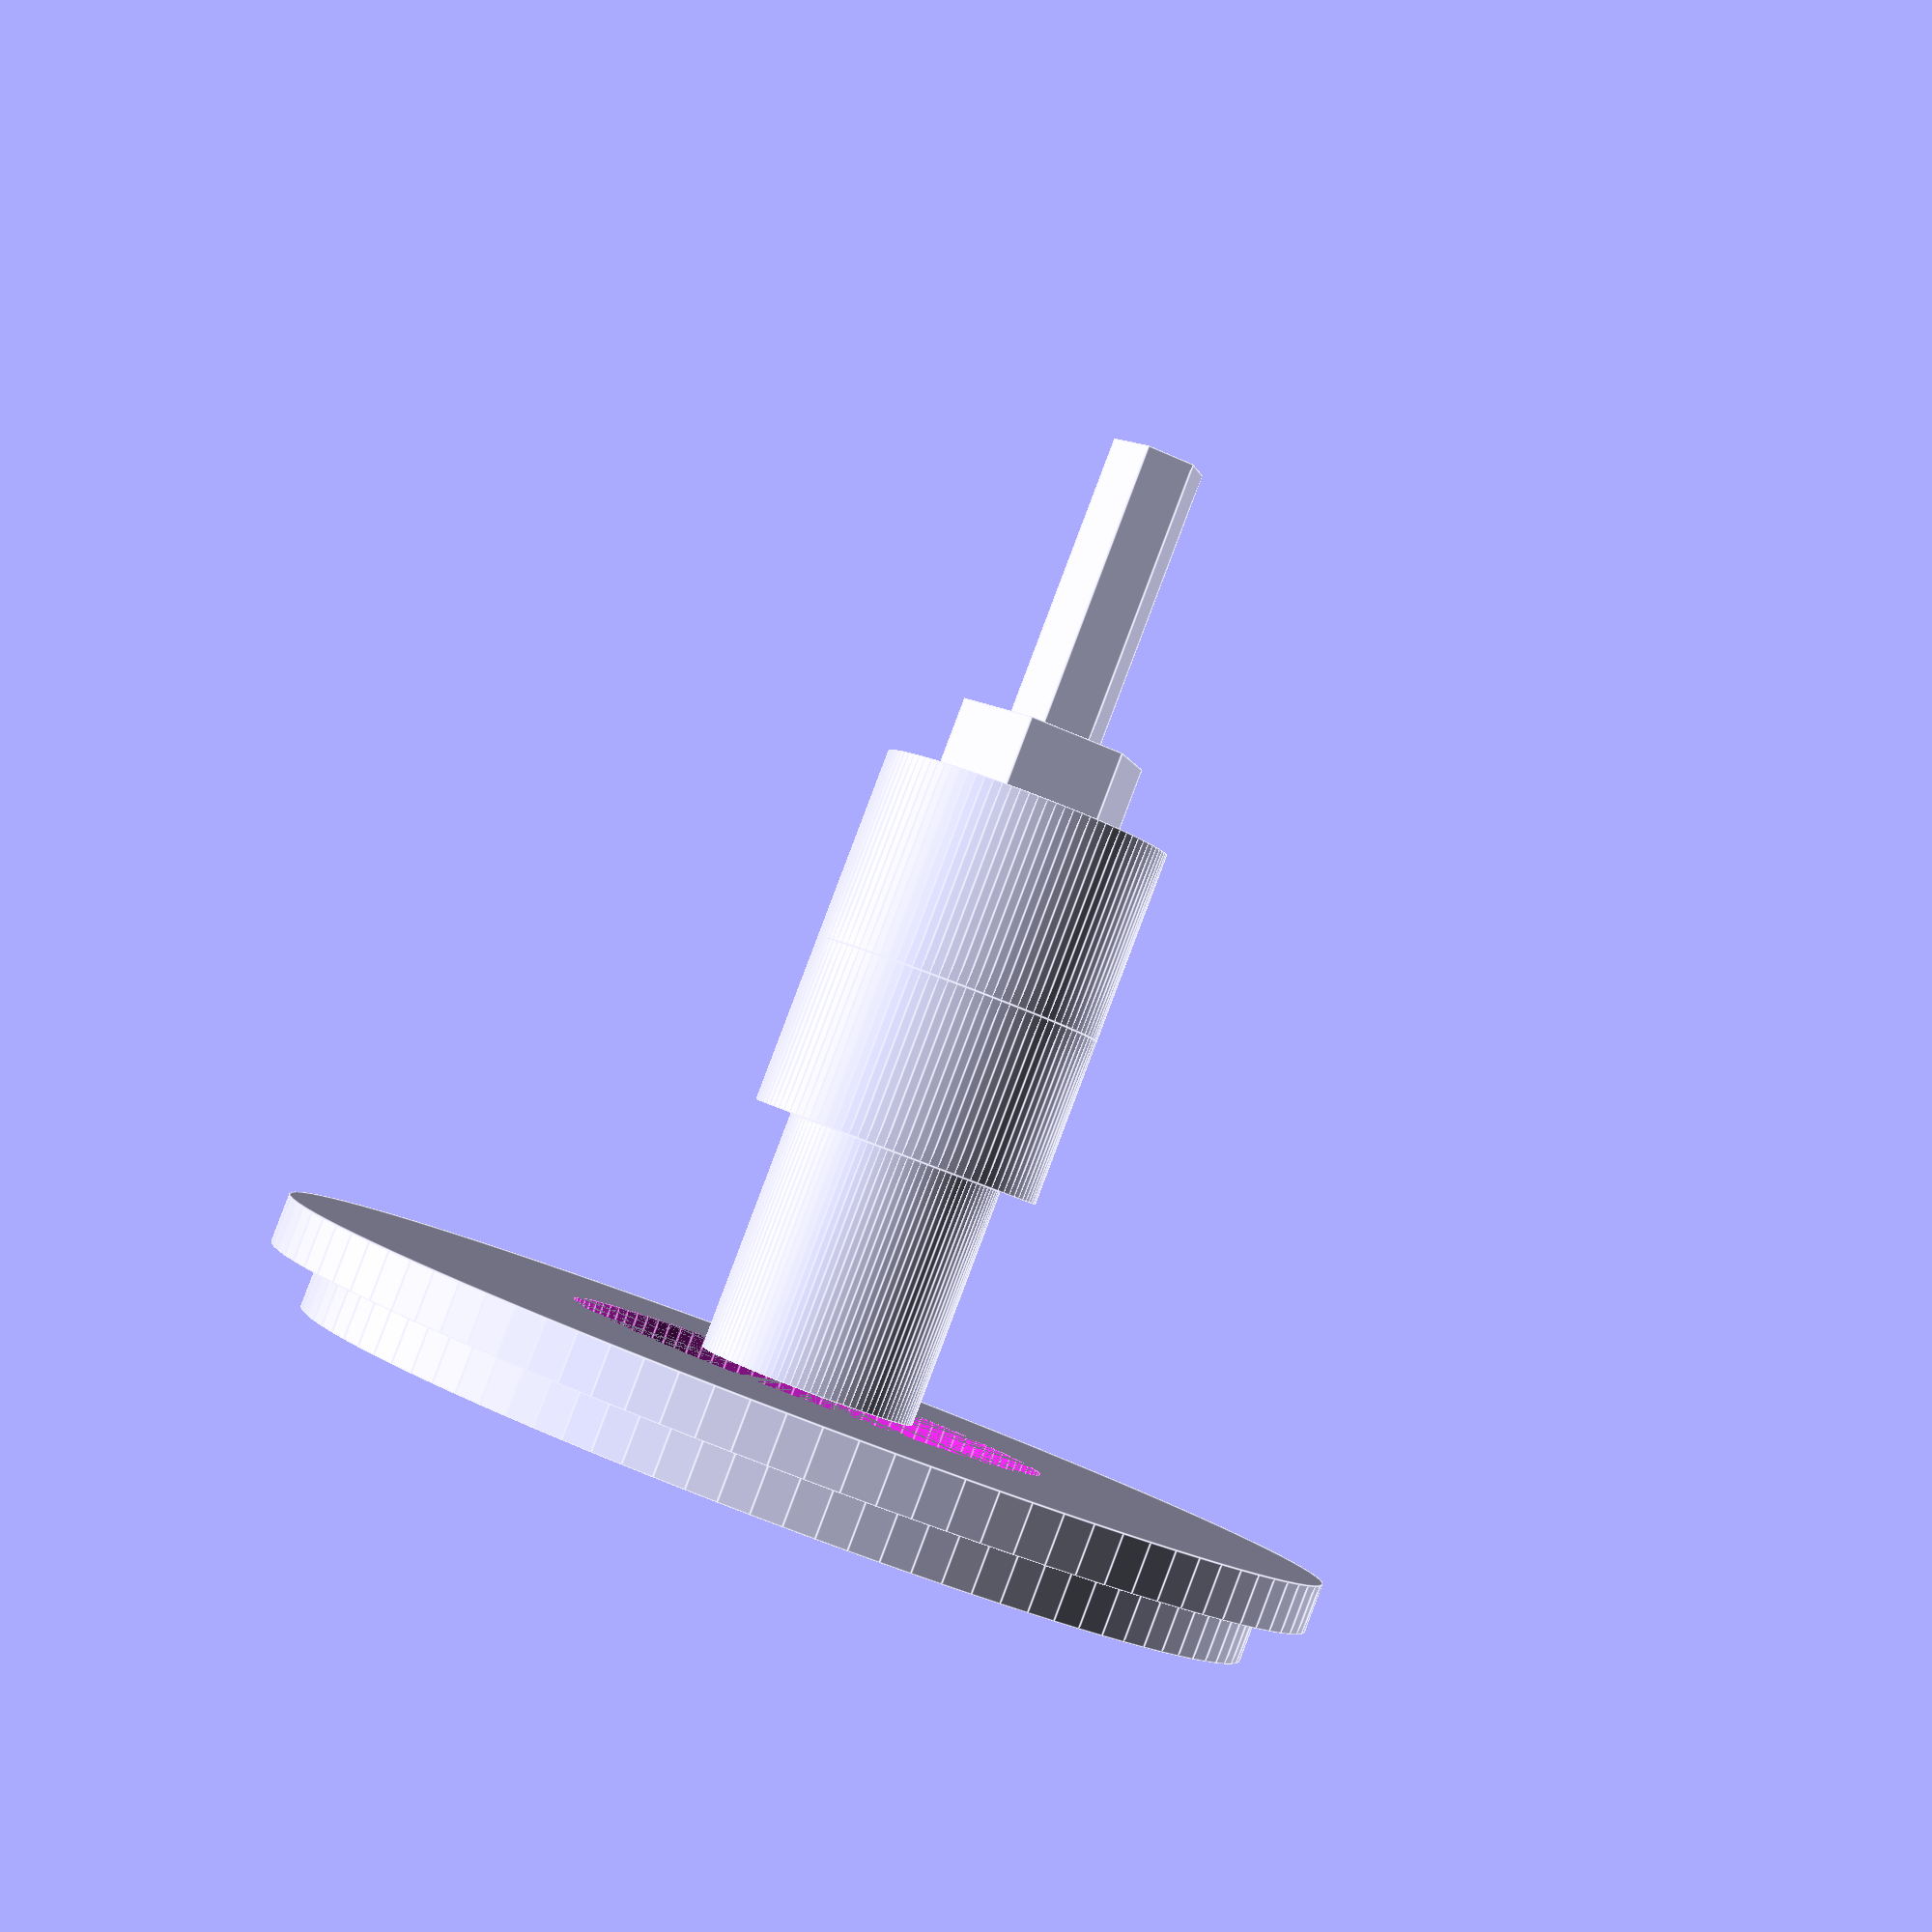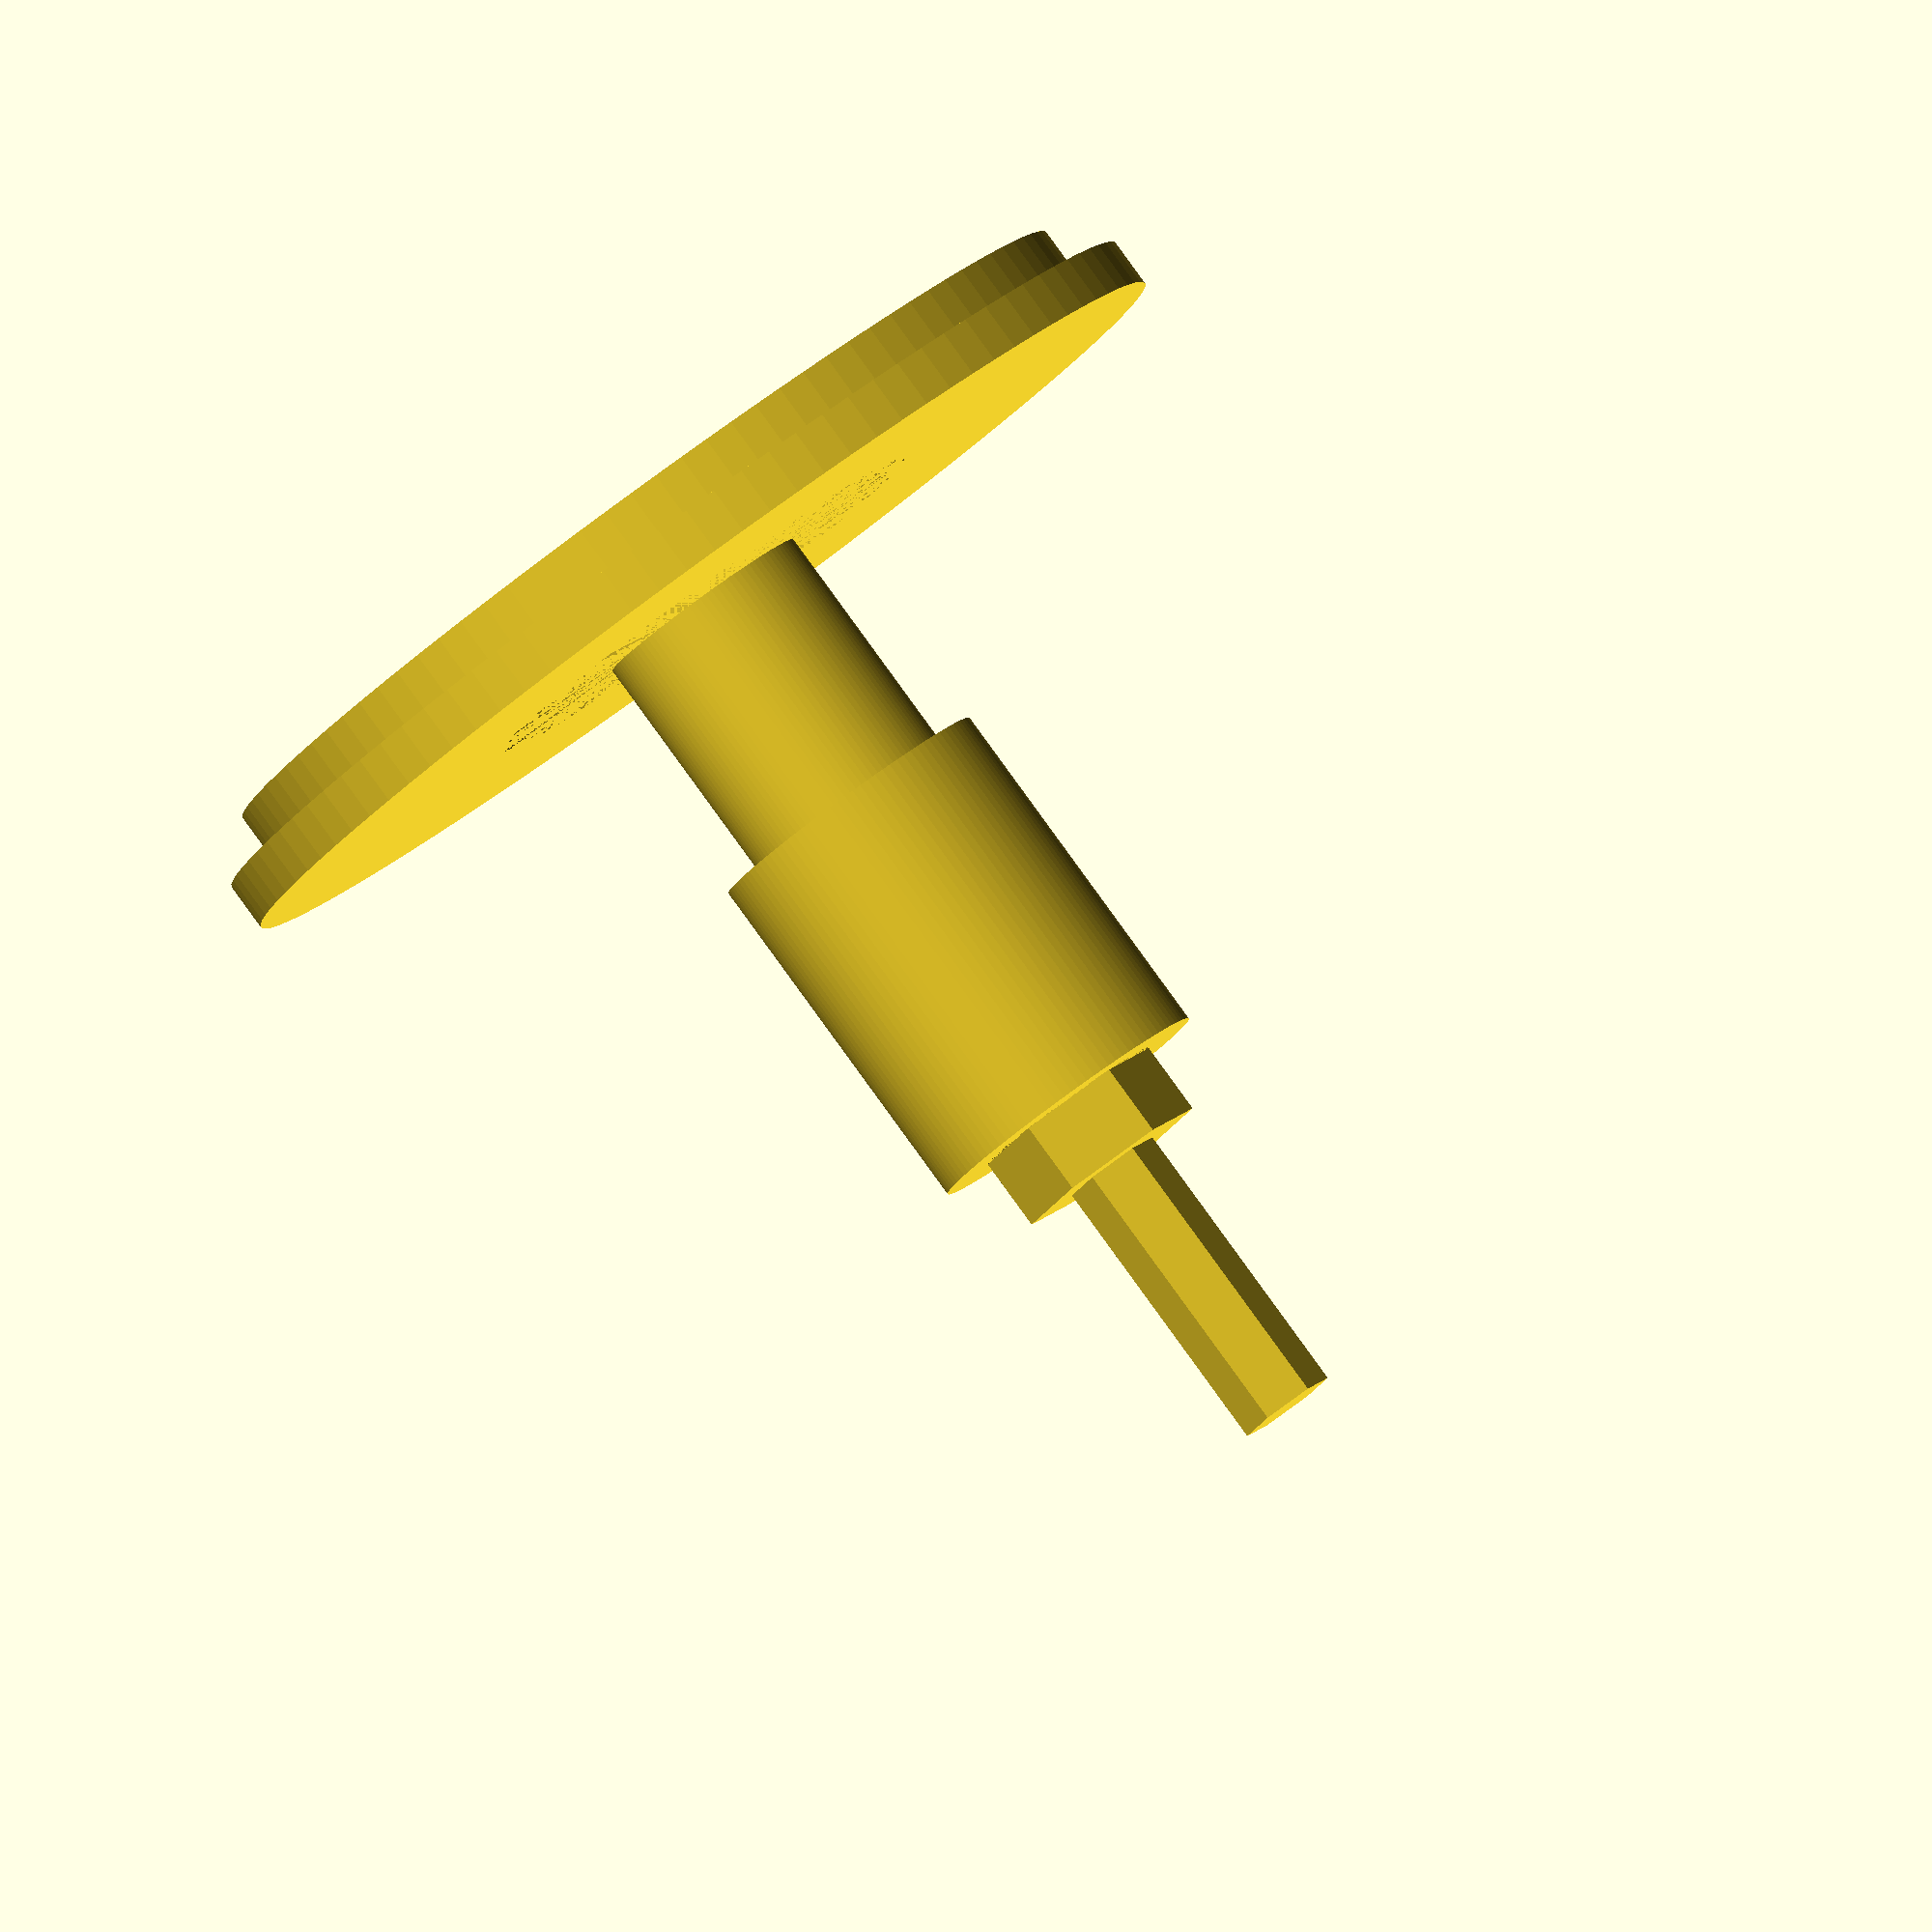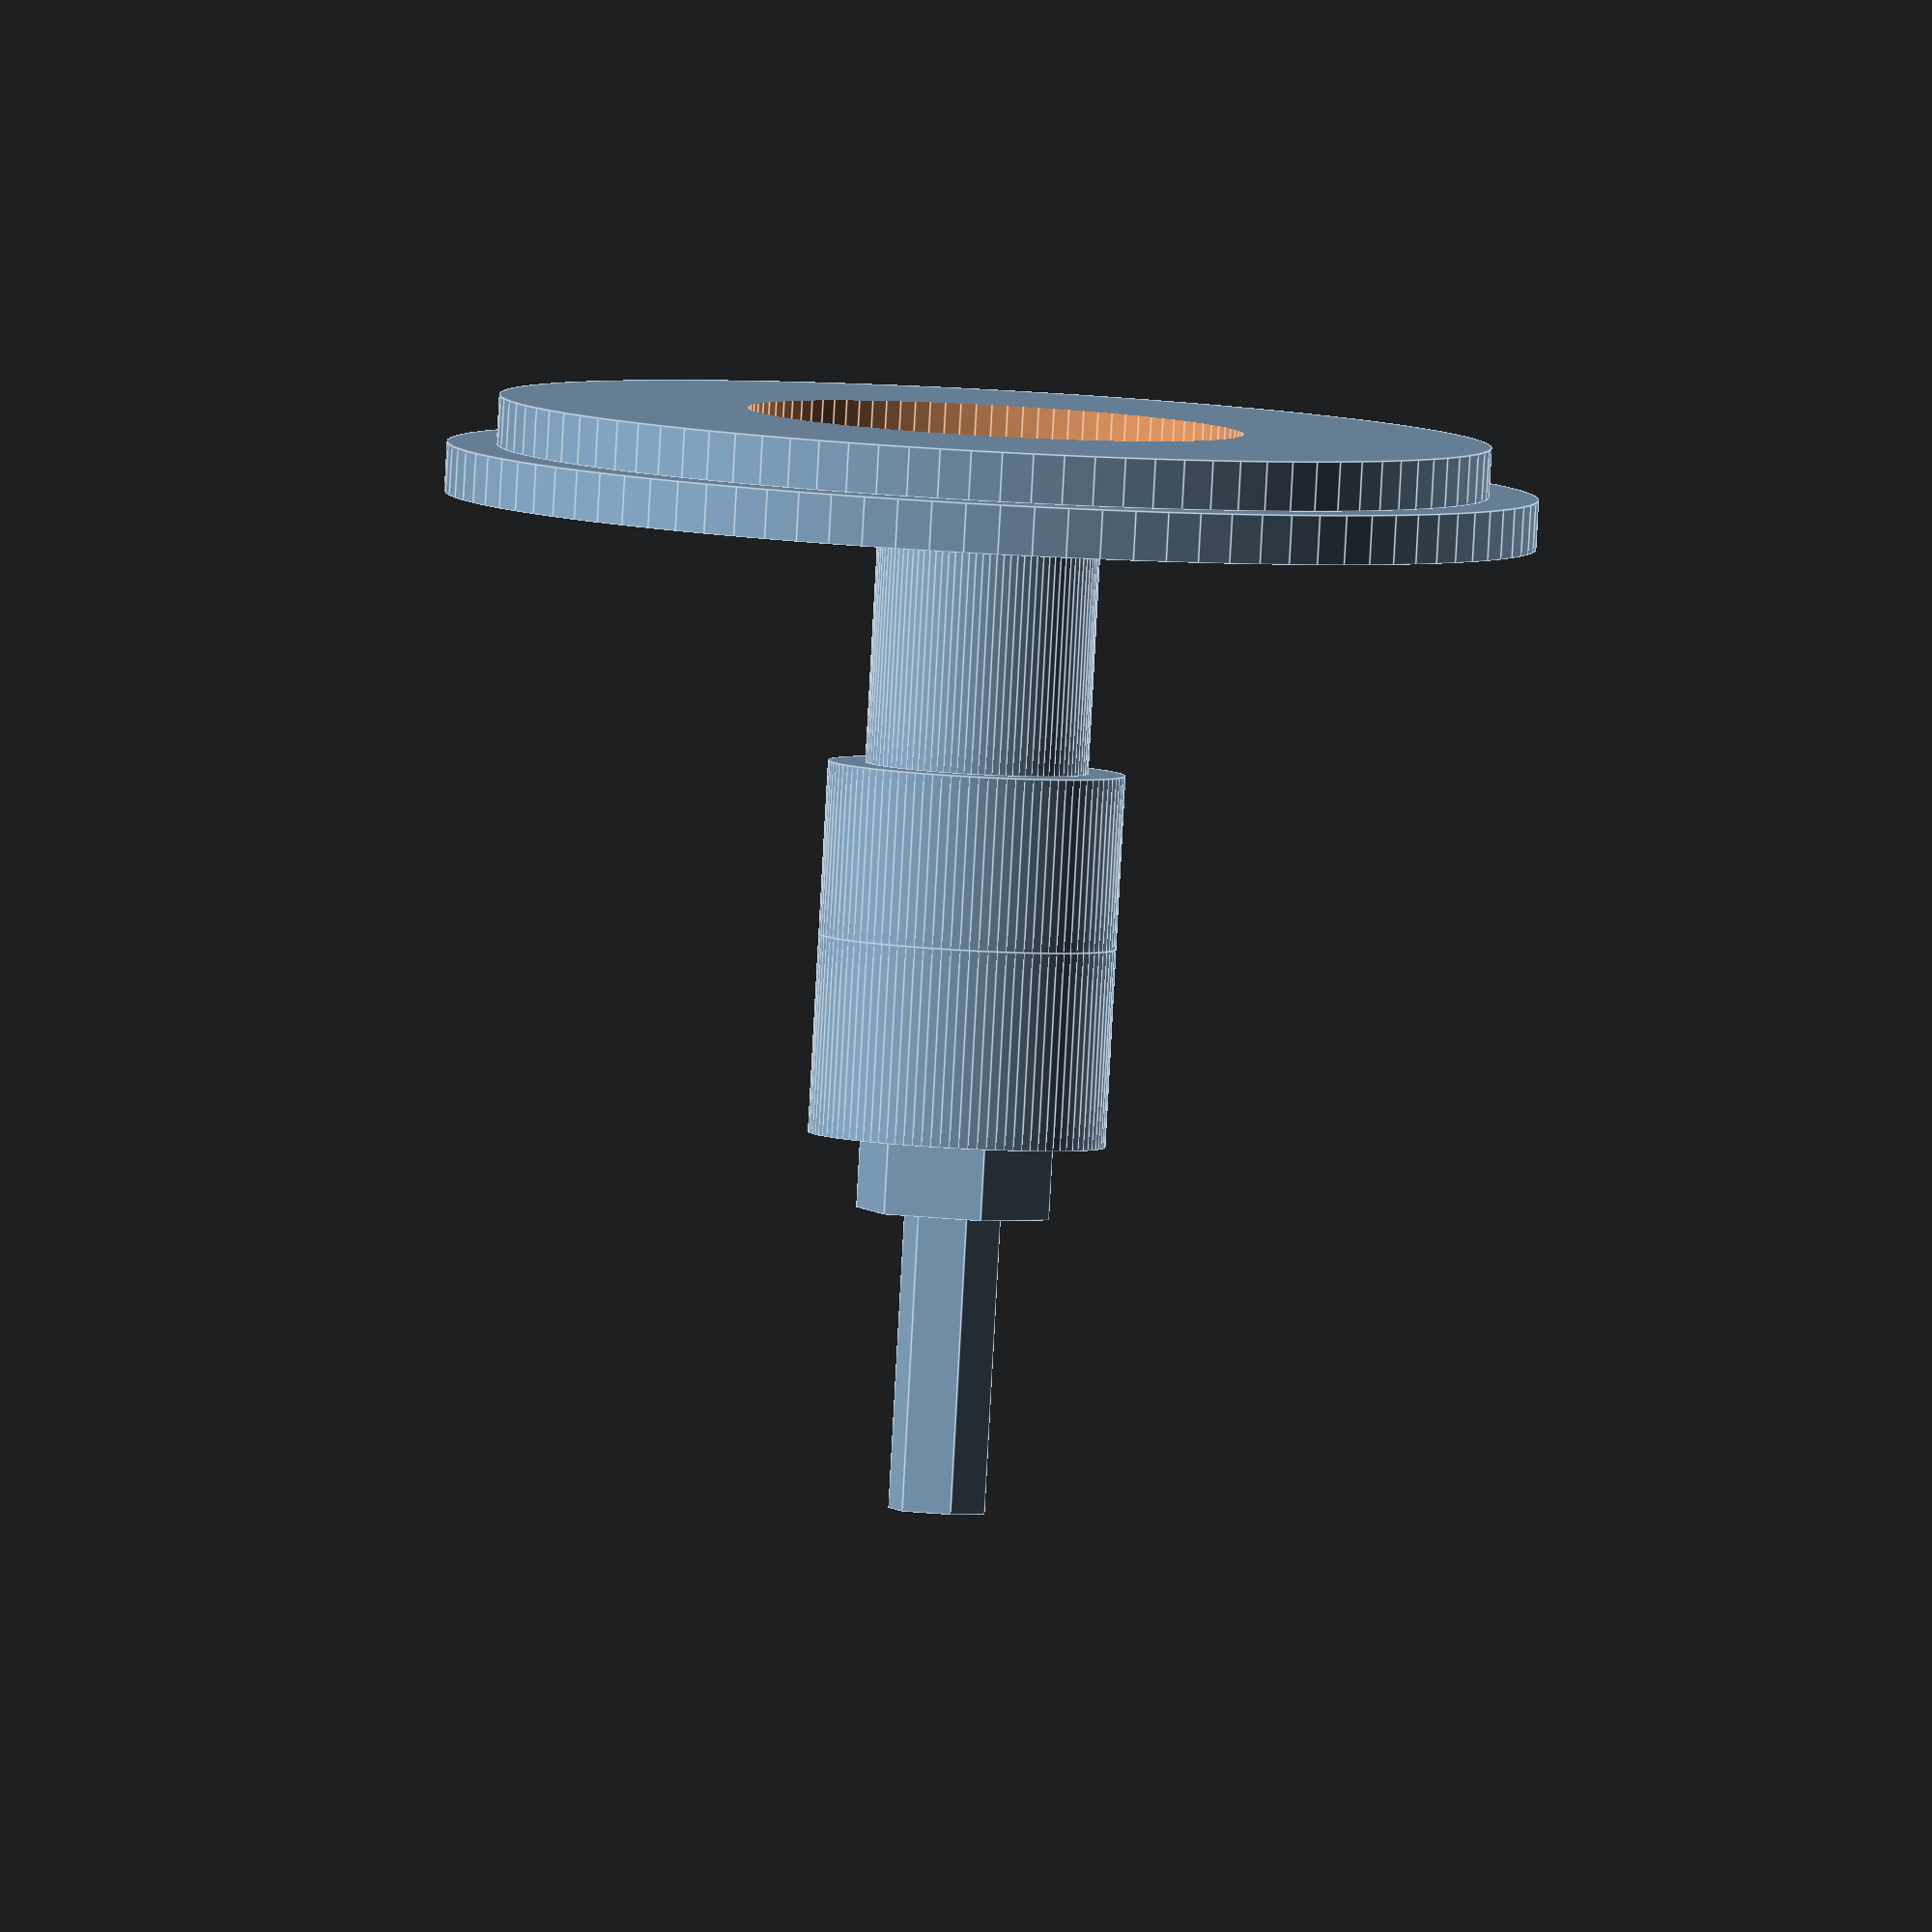
<openscad>
// Parameters for the spacer_ring
module spacer_ring() {
    difference() {
        // Outer cylinder with reduced thickness
        cylinder(h = 2, r = 20, $fn = 100); // Adjusted height to match flatness
        // Inner hollow
        translate([0, 0, -1]) cylinder(h = 3, r = 10, $fn = 100); // Adjusted height to match flatness
    }
}

// Parameters for the flange_plate
module flange_plate() {
    difference() {
        // Outer cylinder for flange plate
        cylinder(h = 2, r = 22, $fn = 100); // Adjusted edge profile for smoother appearance
        // Inner hollow
        translate([0, 0, -0.5]) cylinder(h = 2.5, r = 10, $fn = 100); // Adjusted edge profile for smoother appearance
    }
}

// Parameters for the central_cylinder
module central_cylinder() {
    cylinder(h = 10, r = 4.5, $fn = 100); // Reduced diameter to match the original model
}

// Parameters for the input_cylinder
module input_cylinder() {
    cylinder(h = 7, r = 6, $fn = 100); // Shortened length to match the original model
}

// Parameters for the output_cylinder
module output_cylinder() {
    difference() {
        cylinder(h = 8, r = 6, $fn = 100); // Outer cylinder
        translate([0, 0, 2]) cylinder(h = 6, r = 4, $fn = 100); // Adjusted hollow center profile
    }
}

// Parameters for the nut
module nut() {
    cylinder(h = 3, r = 4, $fn = 6); // Refined hexagonal profile to match the original model
}

// Parameters for the bolt
module bolt() {
    cylinder(h = 12, r = 2, $fn = 6); // Extended threaded end to match the original model
}

// Assemble the model
module assembly() {
    // Layer 1: Spacer Ring
    spacer_ring();
    // Layer 2: Flange Plate
    translate([0, 0, 2]) flange_plate();
    // Layer 3: Central Cylinder
    translate([0, 0, 4]) central_cylinder();
    // Layer 4: Input Cylinder
    translate([0, 0, 14]) input_cylinder();
    // Layer 5: Output Cylinder
    translate([0, 0, 21]) output_cylinder();
    // Layer 6: Nut
    translate([0, 0, 29]) nut();
    // Layer 7: Bolt
    translate([0, 0, 32]) bolt();
}

// Render the assembly
assembly();

</openscad>
<views>
elev=92.4 azim=104.4 roll=339.3 proj=p view=edges
elev=274.8 azim=300.4 roll=324.0 proj=o view=solid
elev=86.4 azim=166.4 roll=176.9 proj=o view=edges
</views>
